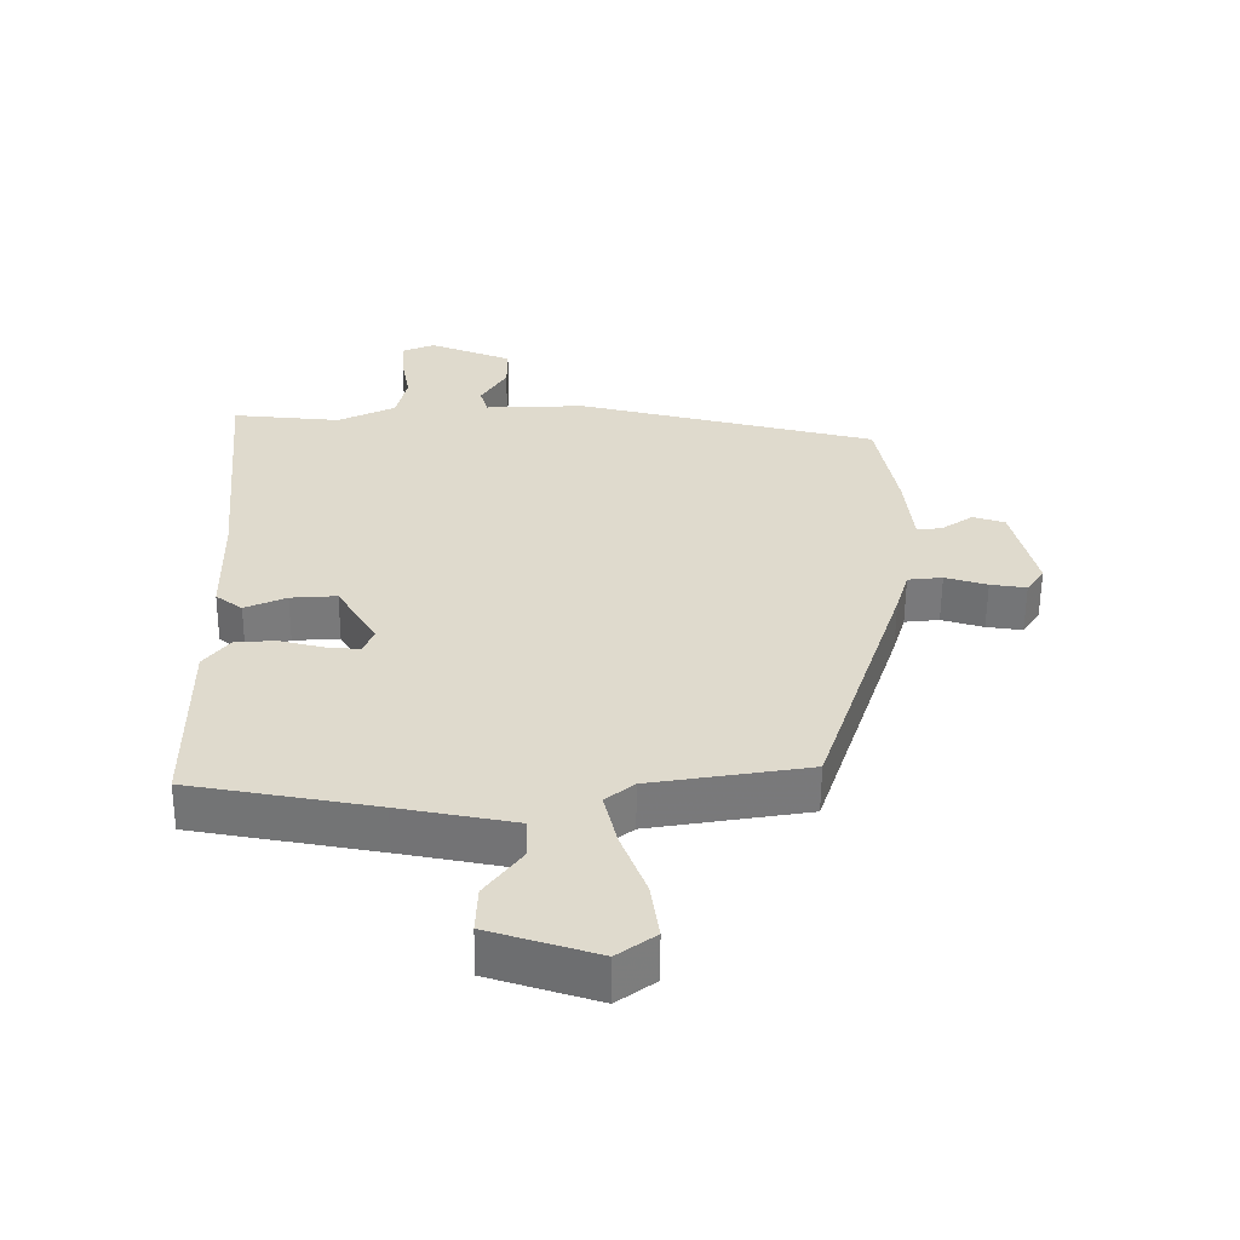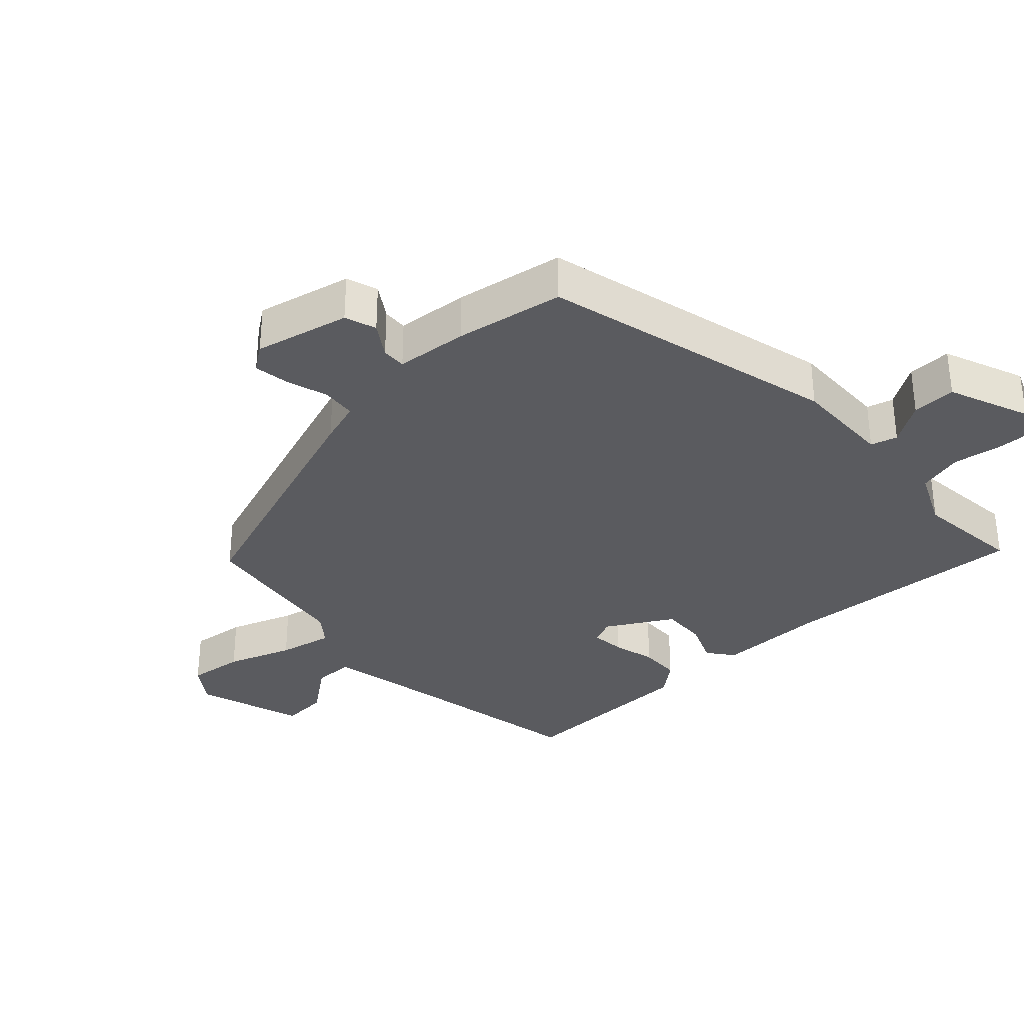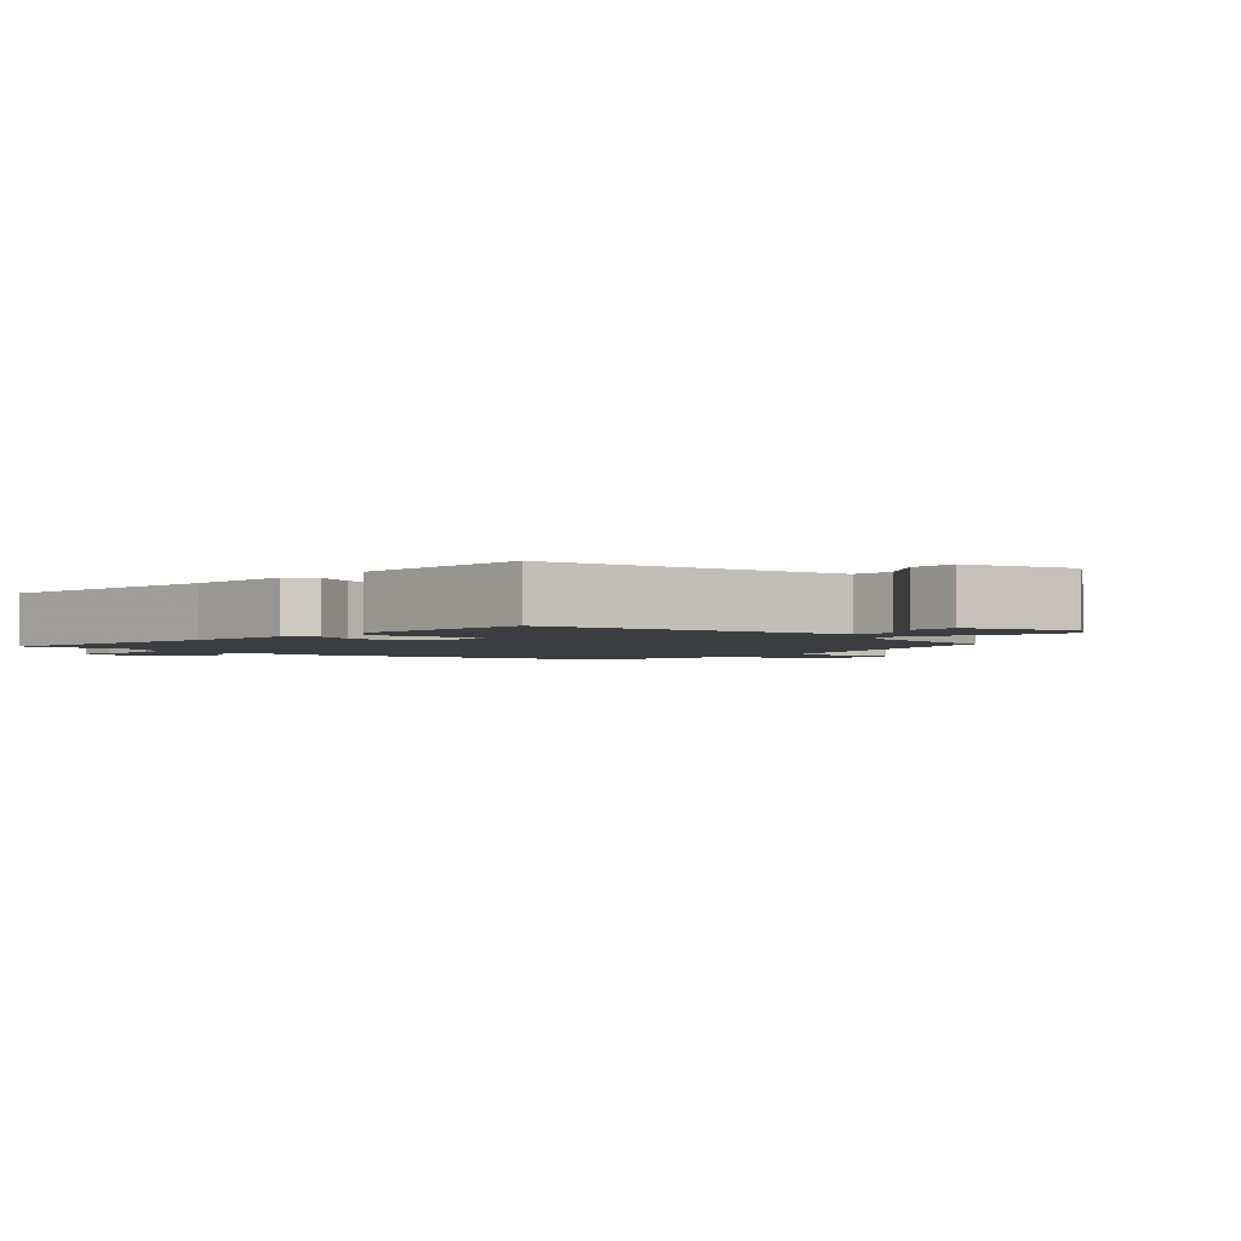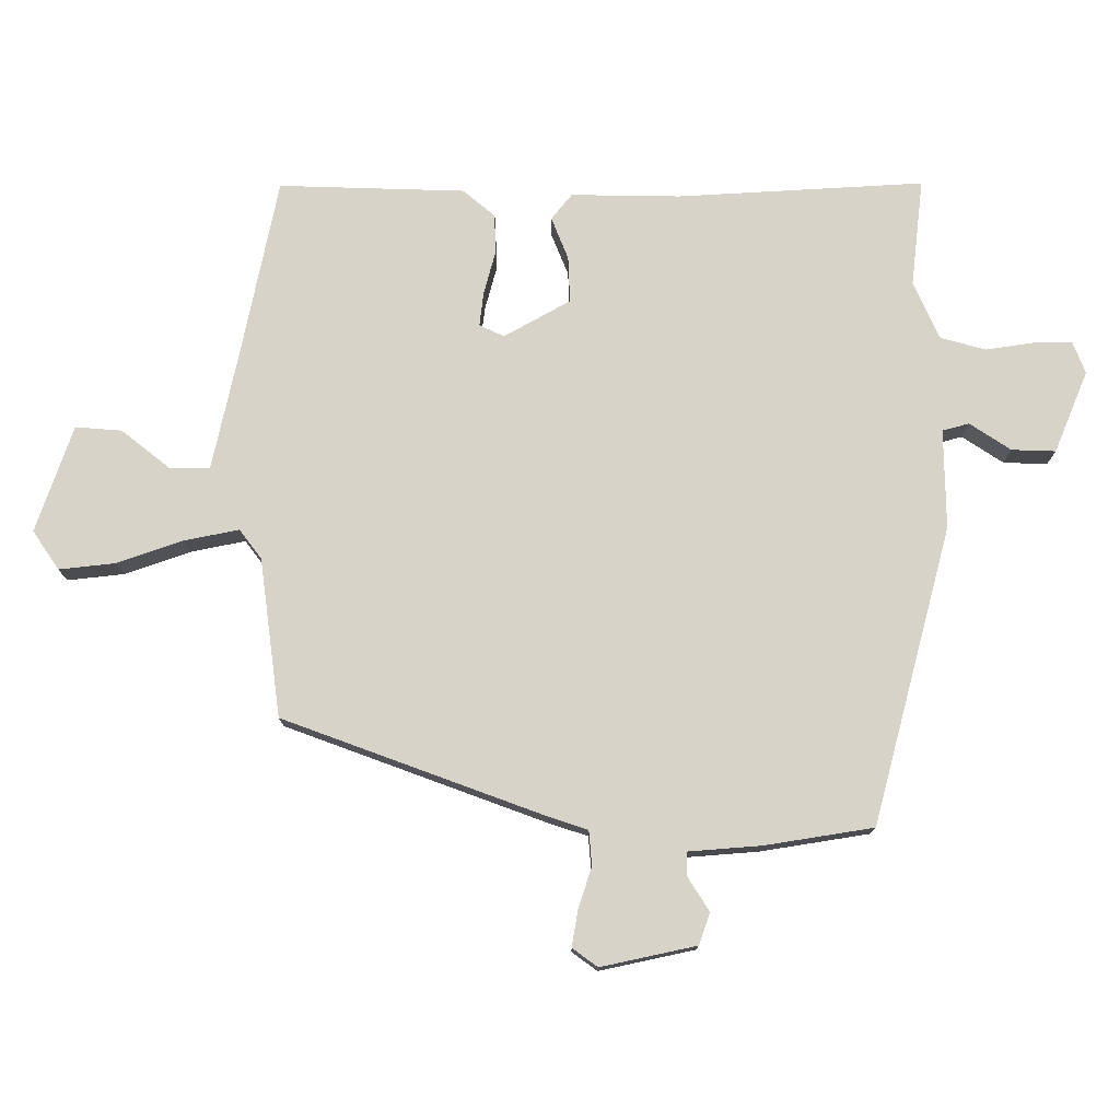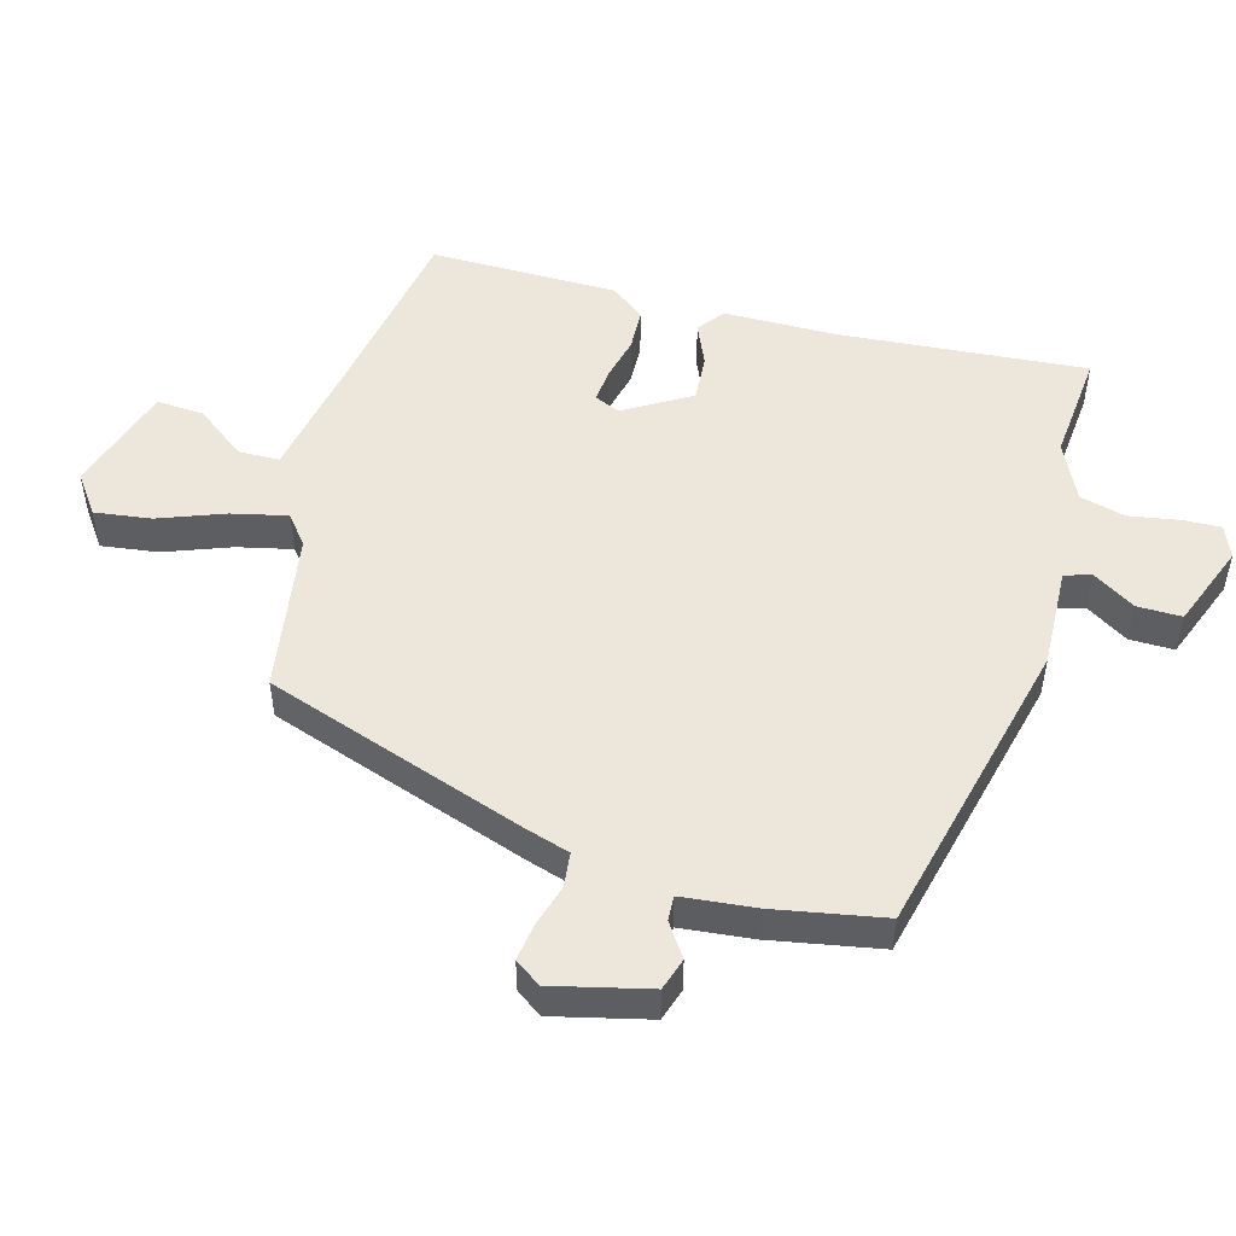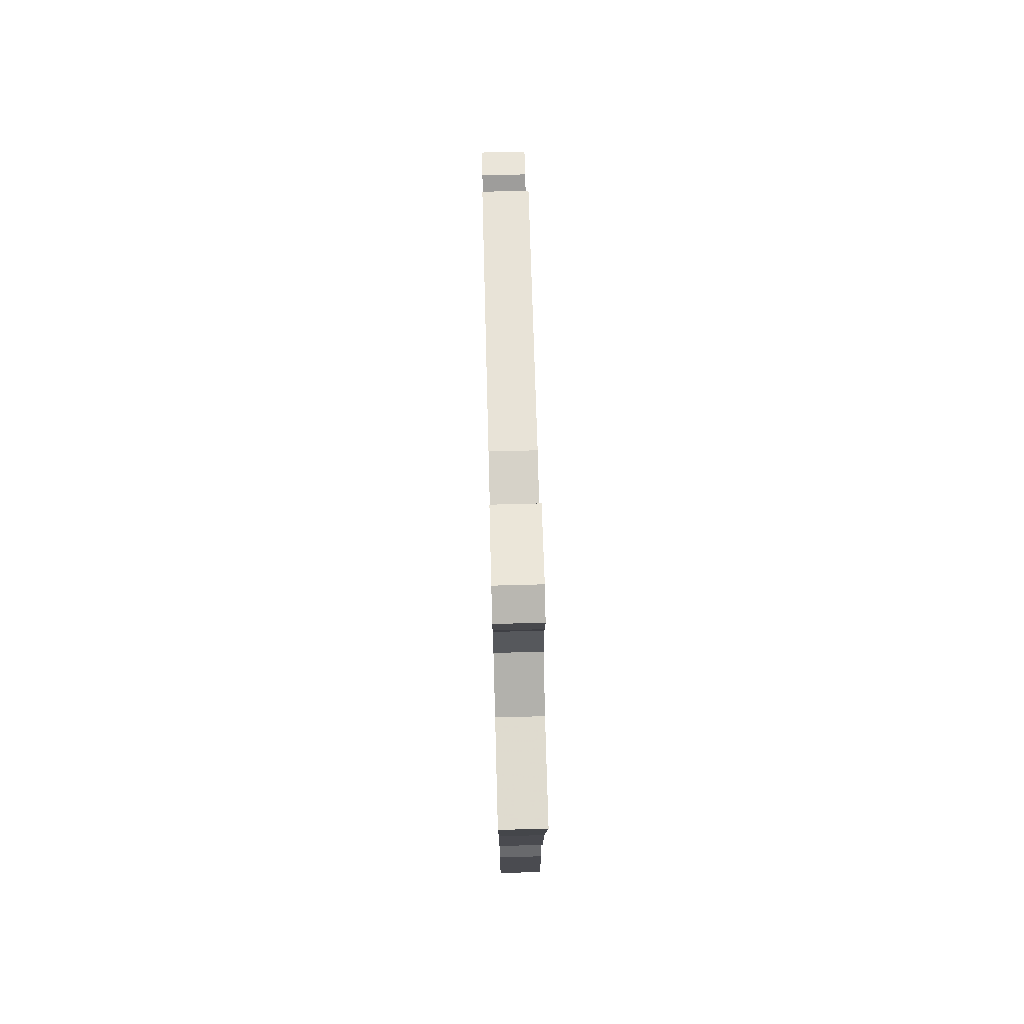
<metadata>
{"format":"obj","ext":"obj","renderer":"f3d","projection":"perspective","resolution":1024,"background":"white","views":[{"elev":-57.5,"azim":179.6,"up":"+Z"},{"elev":-33.3,"azim":-45.9,"up":"+Y"},{"elev":-2.4,"azim":136.9,"up":"+Y"},{"elev":76.6,"azim":-88.1,"up":"+Y"},{"elev":51.1,"azim":-74.0,"up":"+Y"},{"elev":75.2,"azim":88.5,"up":"+Z"}]}
</metadata>
<code>
v -0.467 0.07 0.404
v -0.026 0.07 0.506
v 0.121 0.07 0.499
v 0.133 0.07 0.538
v 0.095 0.07 0.6
v 0.095 0.07 0.665
v 0.217 0.07 0.711
v 0.264 0.07 0.691
v 0.261 0.07 0.635
v 0.248 0.07 0.563
v 0.264 0.07 0.496
v 0.348 0.07 0.455
v 0.507 0.07 0.468
v 0.474 0.07 0.105
v 0.471 0.07 -0.057
v 0.432 0.07 -0.086
v 0.371 0.07 -0.059
v 0.303 0.07 -0.054
v 0.245 0.07 -0.15
v 0.261 0.07 -0.187
v 0.31 0.07 -0.183
v 0.374 0.07 -0.168
v 0.434 0.07 -0.171
v 0.472 0.07 -0.22
v 0.471 0.07 -0.495
v 0.199 0.07 -0.541
v 0.029 0.07 -0.572
v 0.027 0.07 -0.632
v 0.081 0.07 -0.705
v 0.084 0.07 -0.774
v -0.075 0.07 -0.823
v -0.131 0.07 -0.782
v -0.119 0.07 -0.699
v -0.082 0.07 -0.603
v -0.063 0.07 -0.523
v -0.105 0.07 -0.489
v -0.338 0.07 -0.45
v -0.465 0.07 -0.066
v -0.484 0.07 -0.002
v -0.535 0.07 0.004
v -0.597 0.07 -0.014
v -0.65 0.07 -0.021
v -0.676 0.07 0.017
v -0.641 0.07 0.157
v -0.594 0.07 0.172
v -0.546 0.07 0.139
v -0.51 0.07 0.137
v -0.498 0.07 0.244
v -0.467 0 0.404
v -0.026 0 0.506
v 0.121 0 0.499
v 0.133 0 0.538
v 0.095 0 0.6
v 0.095 0 0.665
v 0.217 0 0.711
v 0.264 0 0.691
v 0.261 0 0.635
v 0.248 0 0.563
v 0.264 0 0.496
v 0.348 0 0.455
v 0.507 0 0.468
v 0.474 0 0.105
v 0.471 0 -0.057
v 0.432 0 -0.086
v 0.371 0 -0.059
v 0.303 0 -0.054
v 0.245 0 -0.15
v 0.261 0 -0.187
v 0.31 0 -0.183
v 0.374 0 -0.168
v 0.434 0 -0.171
v 0.472 0 -0.22
v 0.471 0 -0.495
v 0.199 0 -0.541
v 0.029 0 -0.572
v 0.027 0 -0.632
v 0.081 0 -0.705
v 0.084 0 -0.774
v -0.075 0 -0.823
v -0.131 0 -0.782
v -0.119 0 -0.699
v -0.082 0 -0.603
v -0.063 0 -0.523
v -0.105 0 -0.489
v -0.338 0 -0.45
v -0.465 0 -0.066
v -0.484 0 -0.002
v -0.535 0 0.004
v -0.597 0 -0.014
v -0.65 0 -0.021
v -0.676 0 0.017
v -0.641 0 0.157
v -0.594 0 0.172
v -0.546 0 0.139
v -0.51 0 0.137
v -0.498 0 0.244
f 1 2 3
f 48 1 3
f 47 48 3
f 44 45 46
f 43 44 46
f 42 43 46
f 41 42 46
f 40 41 46
f 39 40 46 47
f 39 47 3
f 38 39 3
f 37 38 3
f 36 37 3
f 32 33 34
f 31 32 34
f 30 31 34
f 29 30 34
f 28 29 34
f 27 28 34 35
f 36 3 4
f 35 36 4
f 27 35 4
f 26 27 4
f 24 25 26
f 23 24 26
f 22 23 26
f 21 22 26
f 14 15 16 17
f 14 17 18
f 13 14 18
f 12 13 18
f 11 12 18 19
f 8 9 10
f 7 8 10
f 6 7 10
f 5 6 10
f 4 5 10
f 4 10 11 19
f 20 21 26
f 19 20 26
f 4 19 26
f 51 50 49
f 51 49 96
f 51 96 95
f 94 93 92
f 94 92 91
f 94 91 90
f 94 90 89
f 94 89 88
f 95 94 88 87
f 51 95 87
f 51 87 86
f 51 86 85
f 51 85 84
f 82 81 80
f 82 80 79
f 82 79 78
f 82 78 77
f 82 77 76
f 83 82 76 75
f 52 51 84
f 52 84 83
f 52 83 75
f 52 75 74
f 74 73 72
f 74 72 71
f 74 71 70
f 74 70 69
f 65 64 63 62
f 66 65 62
f 66 62 61
f 66 61 60
f 67 66 60 59
f 58 57 56
f 58 56 55
f 58 55 54
f 58 54 53
f 58 53 52
f 67 59 58 52
f 74 69 68
f 74 68 67
f 74 67 52
f 1 49 50 2
f 2 50 51 3
f 3 51 52 4
f 4 52 53 5
f 5 53 54 6
f 6 54 55 7
f 7 55 56 8
f 8 56 57 9
f 9 57 58 10
f 10 58 59 11
f 11 59 60 12
f 12 60 61 13
f 13 61 62 14
f 14 62 63 15
f 15 63 64 16
f 16 64 65 17
f 17 65 66 18
f 18 66 67 19
f 19 67 68 20
f 20 68 69 21
f 21 69 70 22
f 22 70 71 23
f 23 71 72 24
f 24 72 73 25
f 25 73 74 26
f 26 74 75 27
f 27 75 76 28
f 28 76 77 29
f 29 77 78 30
f 30 78 79 31
f 31 79 80 32
f 32 80 81 33
f 33 81 82 34
f 34 82 83 35
f 35 83 84 36
f 36 84 85 37
f 37 85 86 38
f 38 86 87 39
f 39 87 88 40
f 40 88 89 41
f 41 89 90 42
f 42 90 91 43
f 43 91 92 44
f 44 92 93 45
f 45 93 94 46
f 46 94 95 47
f 47 95 96 48
f 48 96 49 1

</code>
